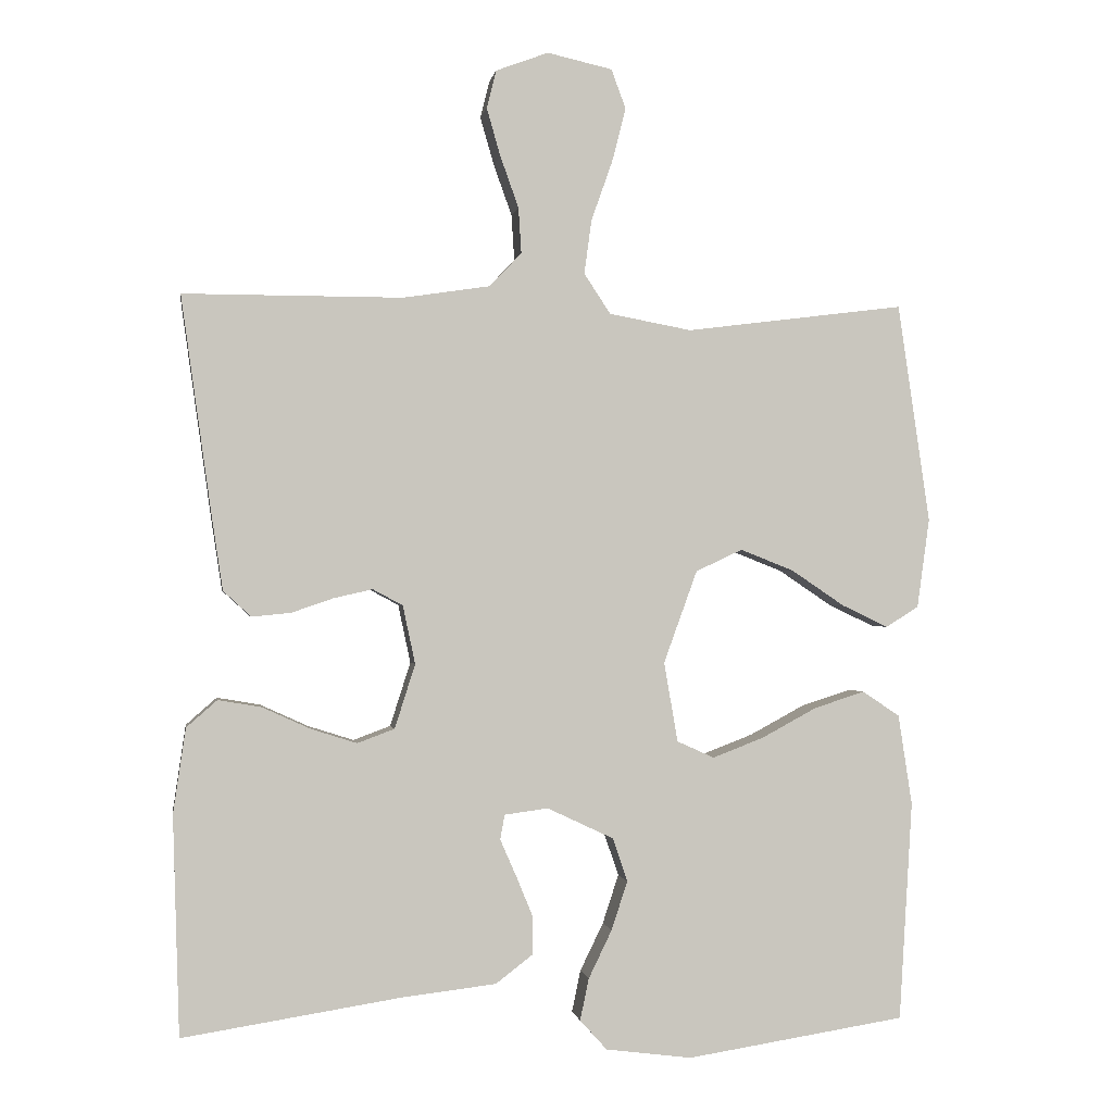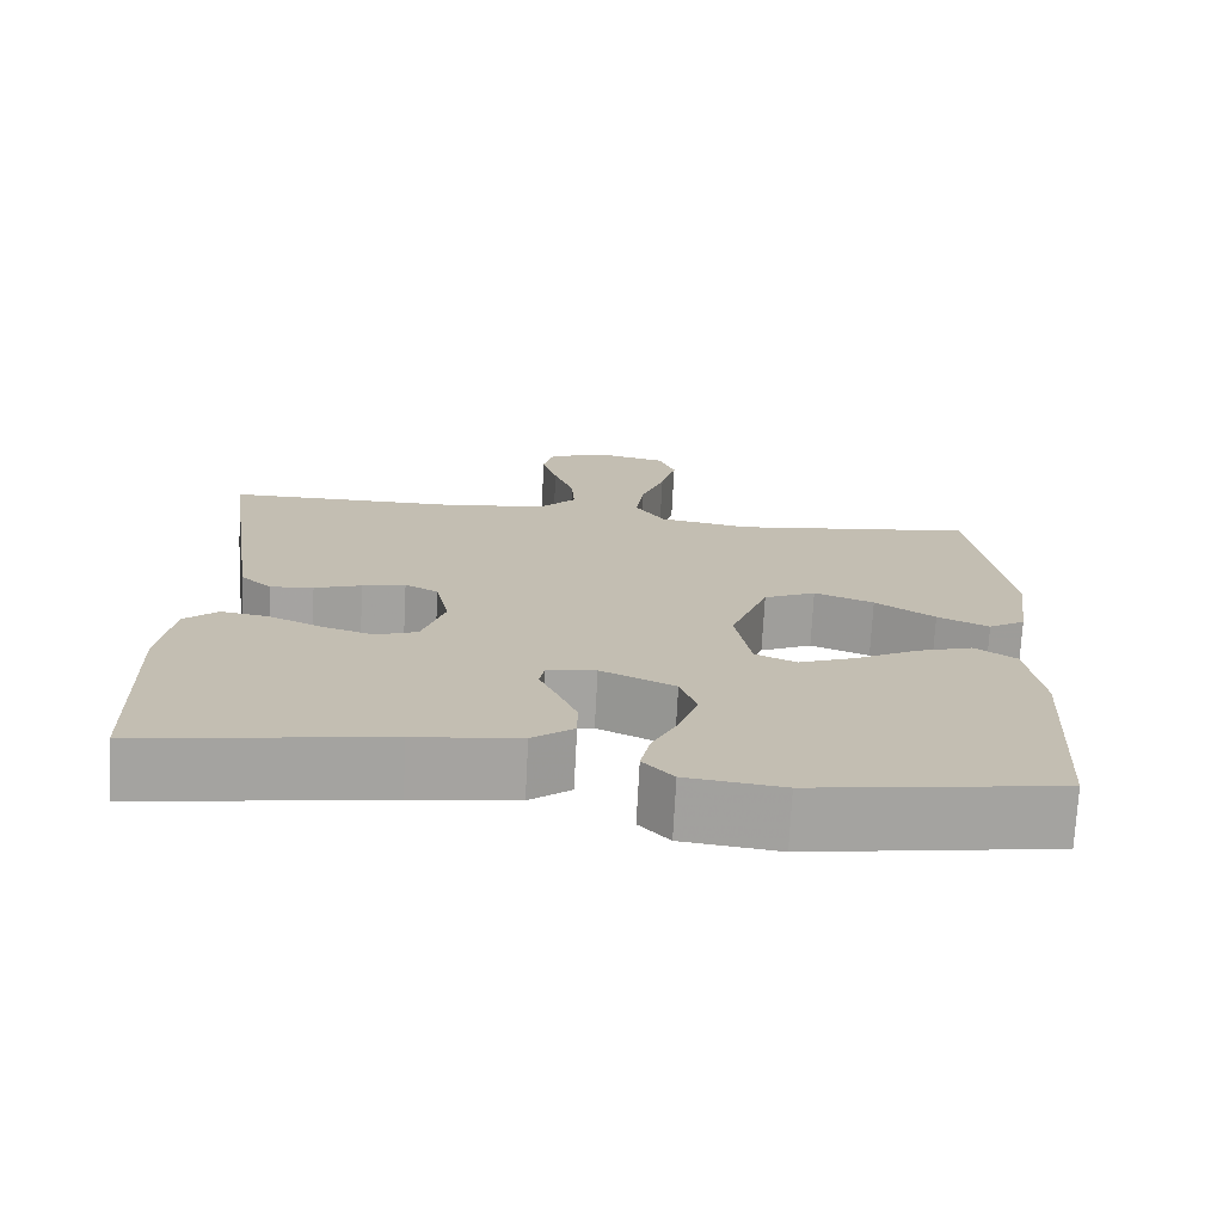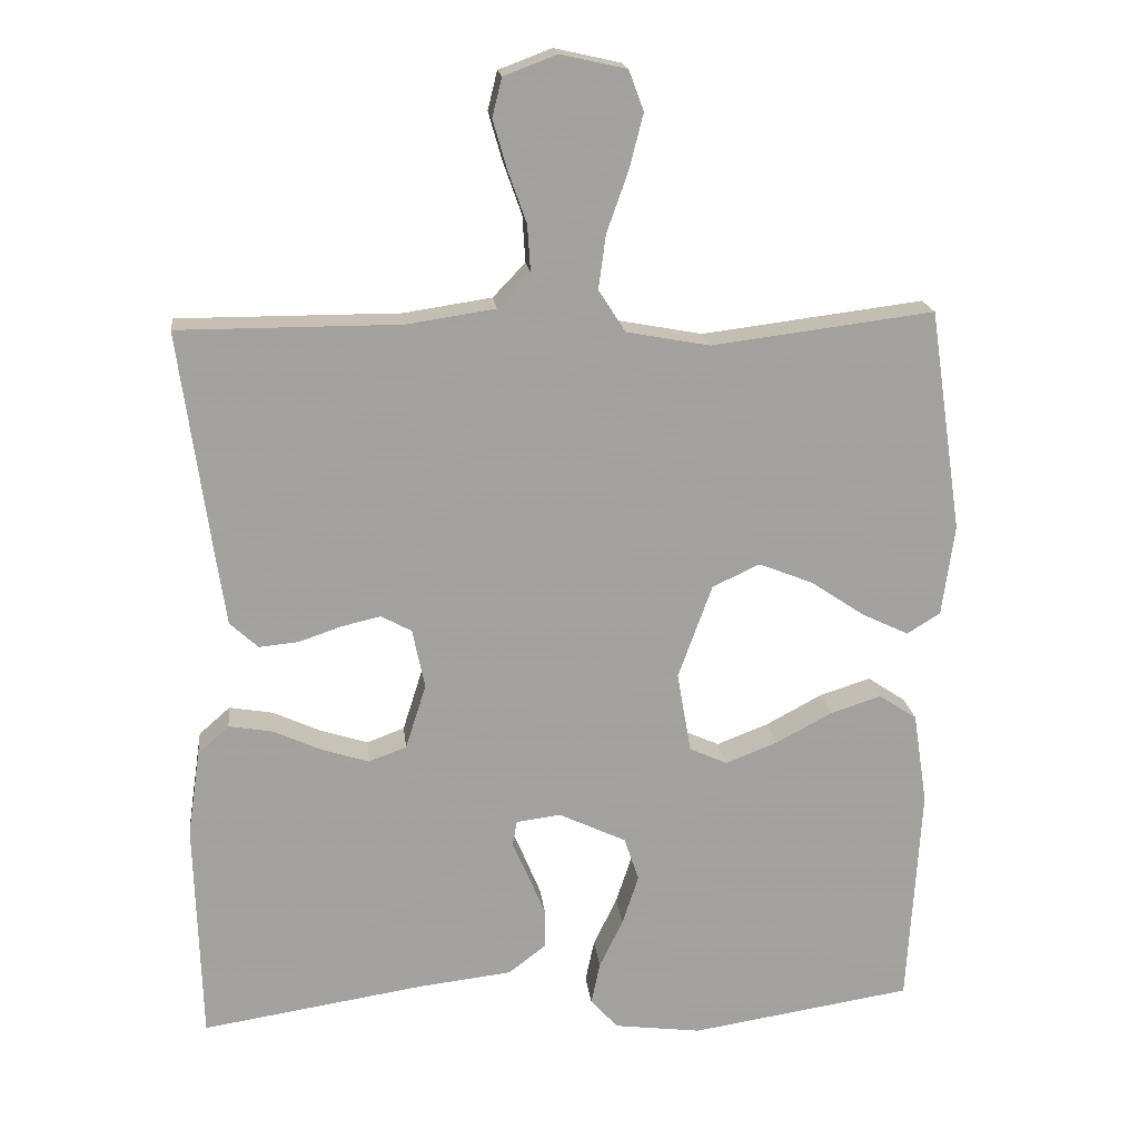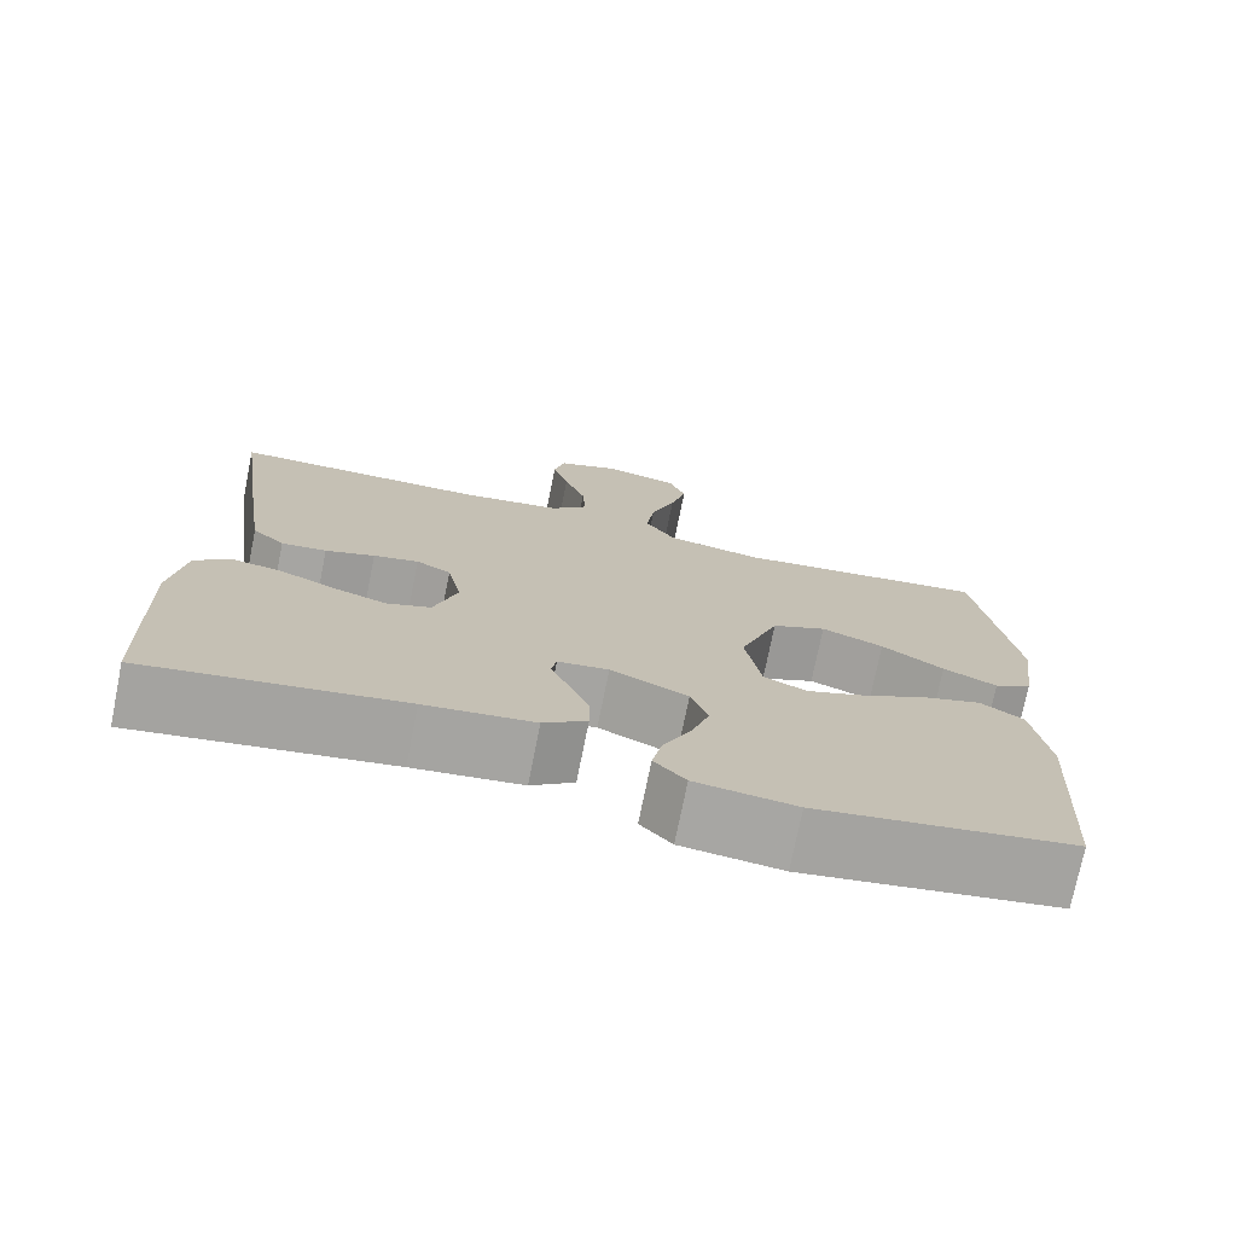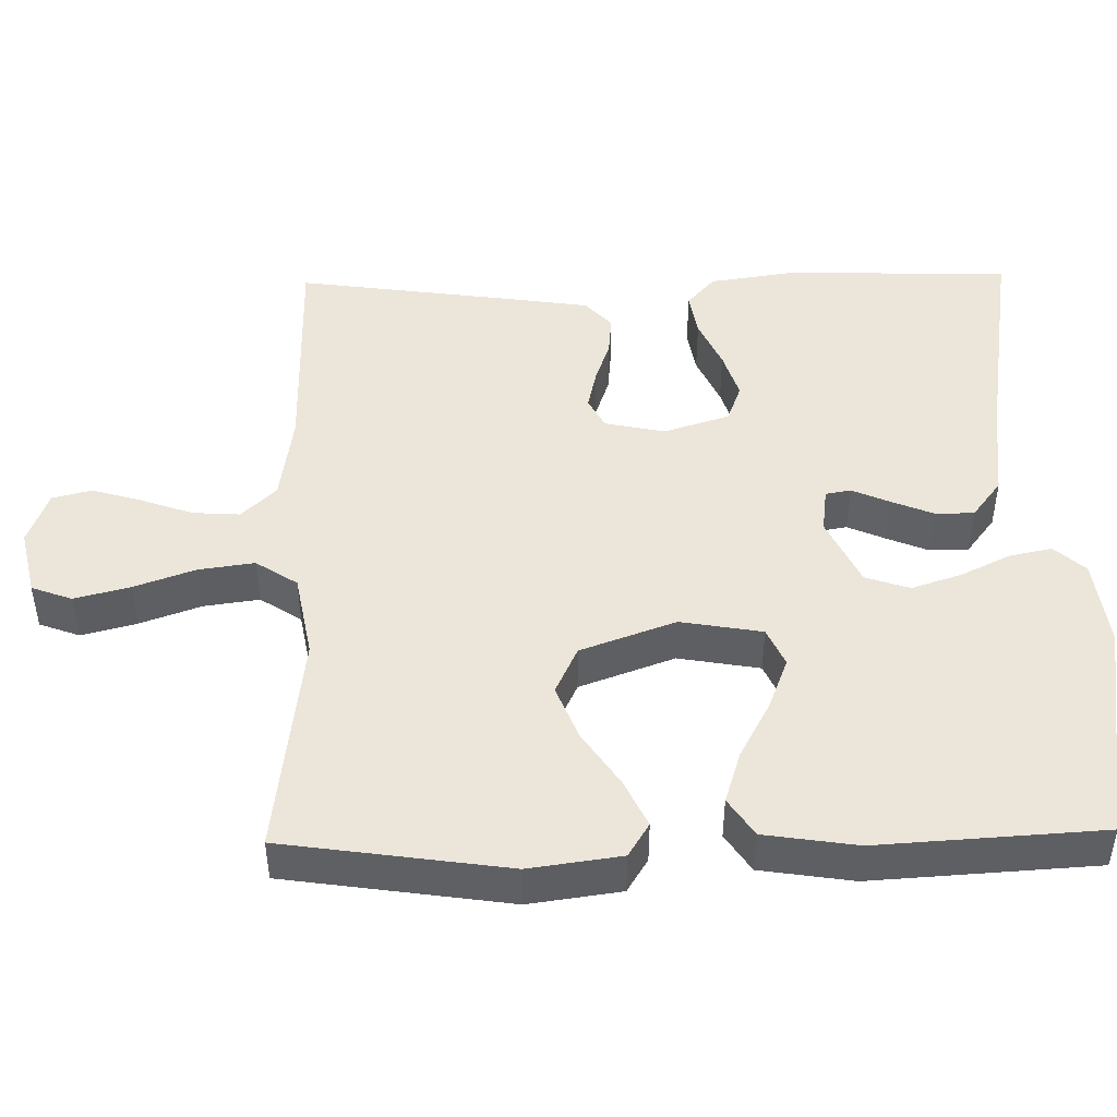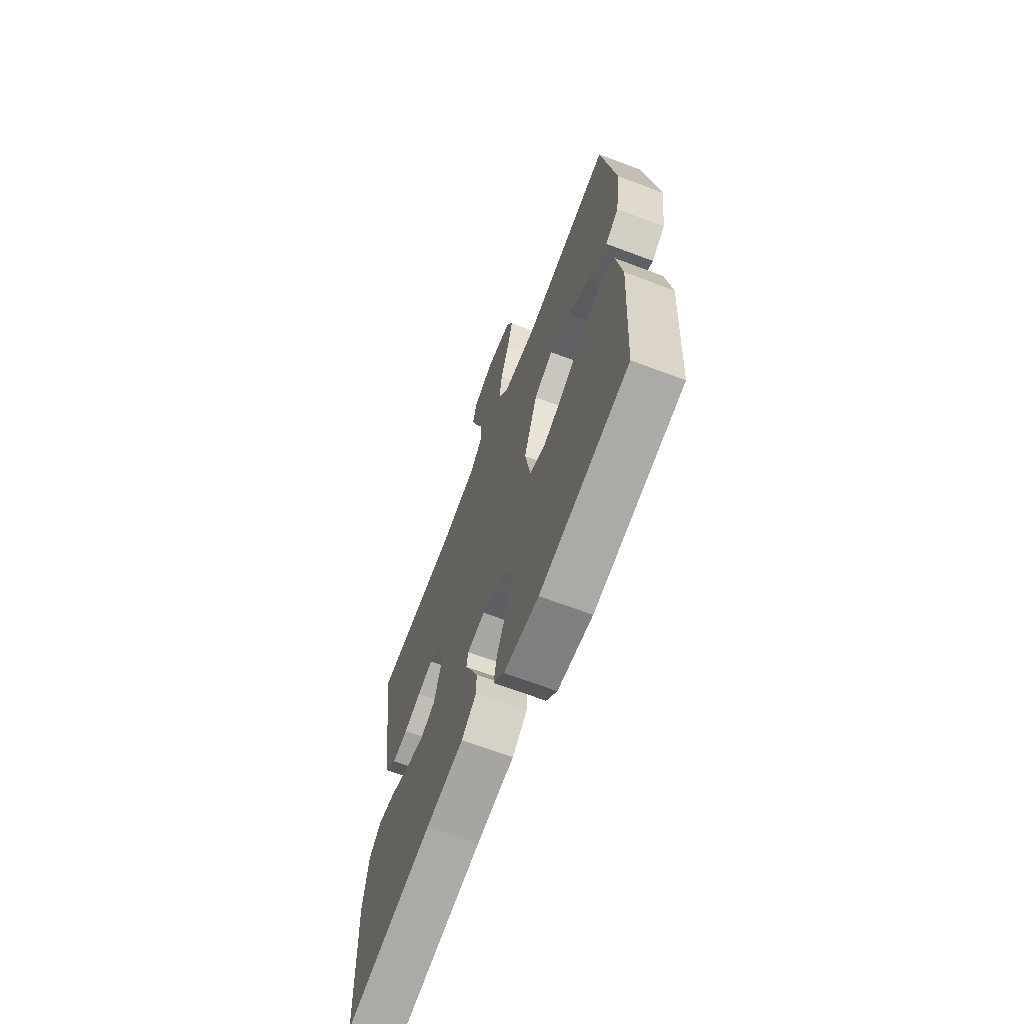
<metadata>
{"format":"obj","ext":"obj","renderer":"f3d","projection":"perspective","resolution":1024,"background":"white","views":[{"elev":-0.7,"azim":-8.9,"up":"+Z"},{"elev":-73.0,"azim":-3.0,"up":"+Z"},{"elev":18.1,"azim":-6.4,"up":"+Z"},{"elev":-74.3,"azim":-11.4,"up":"+Z"},{"elev":46.7,"azim":88.9,"up":"+Y"},{"elev":-67.2,"azim":69.3,"up":"+Z"}]}
</metadata>
<code>
v -0.5 0.07 -0.5
v -0.509 0.07 -0.2
v -0.492 0.07 -0.084
v -0.45 0.07 -0.047
v -0.391 0.07 -0.057
v -0.325 0.07 -0.087
v -0.262 0.07 -0.107
v -0.211 0.07 -0.088
v -0.183 0.07 0
v -0.2 0.07 0.08
v -0.241 0.07 0.102
v -0.294 0.07 0.09
v -0.352 0.07 0.07
v -0.405 0.07 0.065
v -0.443 0.07 0.1
v -0.458 0.07 0.2
v -0.5 0.07 0.5
v -0.2 0.07 0.5
v -0.081 0.07 0.518
v -0.037 0.07 0.564
v -0.041 0.07 0.627
v -0.066 0.07 0.697
v -0.085 0.07 0.763
v -0.072 0.07 0.815
v 0 0.07 0.842
v 0.089 0.07 0.822
v 0.109 0.07 0.768
v 0.09 0.07 0.694
v 0.061 0.07 0.612
v 0.051 0.07 0.538
v 0.087 0.07 0.483
v 0.2 0.07 0.462
v 0.5 0.07 0.5
v 0.544 0.07 0.2
v 0.527 0.07 0.077
v 0.482 0.07 0.049
v 0.419 0.07 0.079
v 0.346 0.07 0.128
v 0.273 0.07 0.157
v 0.209 0.07 0.127
v 0.163 0.07 0
v 0.182 0.07 -0.109
v 0.233 0.07 -0.132
v 0.303 0.07 -0.105
v 0.379 0.07 -0.064
v 0.448 0.07 -0.042
v 0.499 0.07 -0.076
v 0.518 0.07 -0.2
v 0.5 0.07 -0.5
v 0.2 0.07 -0.547
v 0.082 0.07 -0.532
v 0.045 0.07 -0.491
v 0.057 0.07 -0.434
v 0.089 0.07 -0.368
v 0.111 0.07 -0.301
v 0.091 0.07 -0.242
v 0 0.07 -0.199
v -0.06 0.07 -0.207
v -0.066 0.07 -0.241
v -0.044 0.07 -0.291
v -0.021 0.07 -0.347
v -0.021 0.07 -0.399
v -0.072 0.07 -0.438
v -0.2 0.07 -0.453
v -0.5 0 -0.5
v -0.509 0 -0.2
v -0.492 0 -0.084
v -0.45 0 -0.047
v -0.391 0 -0.057
v -0.325 0 -0.087
v -0.262 0 -0.107
v -0.211 0 -0.088
v -0.183 0 0
v -0.2 0 0.08
v -0.241 0 0.102
v -0.294 0 0.09
v -0.352 0 0.07
v -0.405 0 0.065
v -0.443 0 0.1
v -0.458 0 0.2
v -0.5 0 0.5
v -0.2 0 0.5
v -0.081 0 0.518
v -0.037 0 0.564
v -0.041 0 0.627
v -0.066 0 0.697
v -0.085 0 0.763
v -0.072 0 0.815
v 0 0 0.842
v 0.089 0 0.822
v 0.109 0 0.768
v 0.09 0 0.694
v 0.061 0 0.612
v 0.051 0 0.538
v 0.087 0 0.483
v 0.2 0 0.462
v 0.5 0 0.5
v 0.544 0 0.2
v 0.527 0 0.077
v 0.482 0 0.049
v 0.419 0 0.079
v 0.346 0 0.128
v 0.273 0 0.157
v 0.209 0 0.127
v 0.163 0 0
v 0.182 0 -0.109
v 0.233 0 -0.132
v 0.303 0 -0.105
v 0.379 0 -0.064
v 0.448 0 -0.042
v 0.499 0 -0.076
v 0.518 0 -0.2
v 0.5 0 -0.5
v 0.2 0 -0.547
v 0.082 0 -0.532
v 0.045 0 -0.491
v 0.057 0 -0.434
v 0.089 0 -0.368
v 0.111 0 -0.301
v 0.091 0 -0.242
v 0 0 -0.199
v -0.06 0 -0.207
v -0.066 0 -0.241
v -0.044 0 -0.291
v -0.021 0 -0.347
v -0.021 0 -0.399
v -0.072 0 -0.438
v -0.2 0 -0.453
f 61 62 63 64
f 59 60 61 64
f 58 59 64 1
f 51 52 53 54
f 51 54 55
f 50 51 55
f 49 50 55 56
f 47 48 49 56
f 44 45 46 47
f 43 44 47 56
f 35 36 37 38
f 35 38 39
f 32 33 34 35
f 31 32 35 39
f 30 31 39 40
f 26 27 28 29
f 26 29 30
f 25 26 30
f 24 25 30
f 21 22 23 24
f 21 24 30 40
f 15 16 17 18
f 15 18 19
f 12 13 14 15
f 11 12 15 19
f 10 11 19 20
f 3 4 5 6
f 3 6 7
f 58 1 2 3
f 57 58 3 7
f 42 43 56 57
f 41 42 57 7
f 20 21 40 41
f 9 10 20 41
f 8 9 41
f 7 8 41
f 128 127 126 125
f 128 125 124 123
f 65 128 123 122
f 118 117 116 115
f 119 118 115
f 119 115 114
f 120 119 114 113
f 120 113 112 111
f 111 110 109 108
f 120 111 108 107
f 102 101 100 99
f 103 102 99
f 99 98 97 96
f 103 99 96 95
f 104 103 95 94
f 93 92 91 90
f 94 93 90
f 94 90 89
f 94 89 88
f 88 87 86 85
f 104 94 88 85
f 82 81 80 79
f 83 82 79
f 79 78 77 76
f 83 79 76 75
f 84 83 75 74
f 70 69 68 67
f 71 70 67
f 67 66 65 122
f 71 67 122 121
f 121 120 107 106
f 71 121 106 105
f 105 104 85 84
f 105 84 74 73
f 105 73 72
f 105 72 71
f 1 65 66 2
f 2 66 67 3
f 3 67 68 4
f 4 68 69 5
f 5 69 70 6
f 6 70 71 7
f 7 71 72 8
f 8 72 73 9
f 9 73 74 10
f 10 74 75 11
f 11 75 76 12
f 12 76 77 13
f 13 77 78 14
f 14 78 79 15
f 15 79 80 16
f 16 80 81 17
f 17 81 82 18
f 18 82 83 19
f 19 83 84 20
f 20 84 85 21
f 21 85 86 22
f 22 86 87 23
f 23 87 88 24
f 24 88 89 25
f 25 89 90 26
f 26 90 91 27
f 27 91 92 28
f 28 92 93 29
f 29 93 94 30
f 30 94 95 31
f 31 95 96 32
f 32 96 97 33
f 33 97 98 34
f 34 98 99 35
f 35 99 100 36
f 36 100 101 37
f 37 101 102 38
f 38 102 103 39
f 39 103 104 40
f 40 104 105 41
f 41 105 106 42
f 42 106 107 43
f 43 107 108 44
f 44 108 109 45
f 45 109 110 46
f 46 110 111 47
f 47 111 112 48
f 48 112 113 49
f 49 113 114 50
f 50 114 115 51
f 51 115 116 52
f 52 116 117 53
f 53 117 118 54
f 54 118 119 55
f 55 119 120 56
f 56 120 121 57
f 57 121 122 58
f 58 122 123 59
f 59 123 124 60
f 60 124 125 61
f 61 125 126 62
f 62 126 127 63
f 63 127 128 64
f 64 128 65 1

</code>
